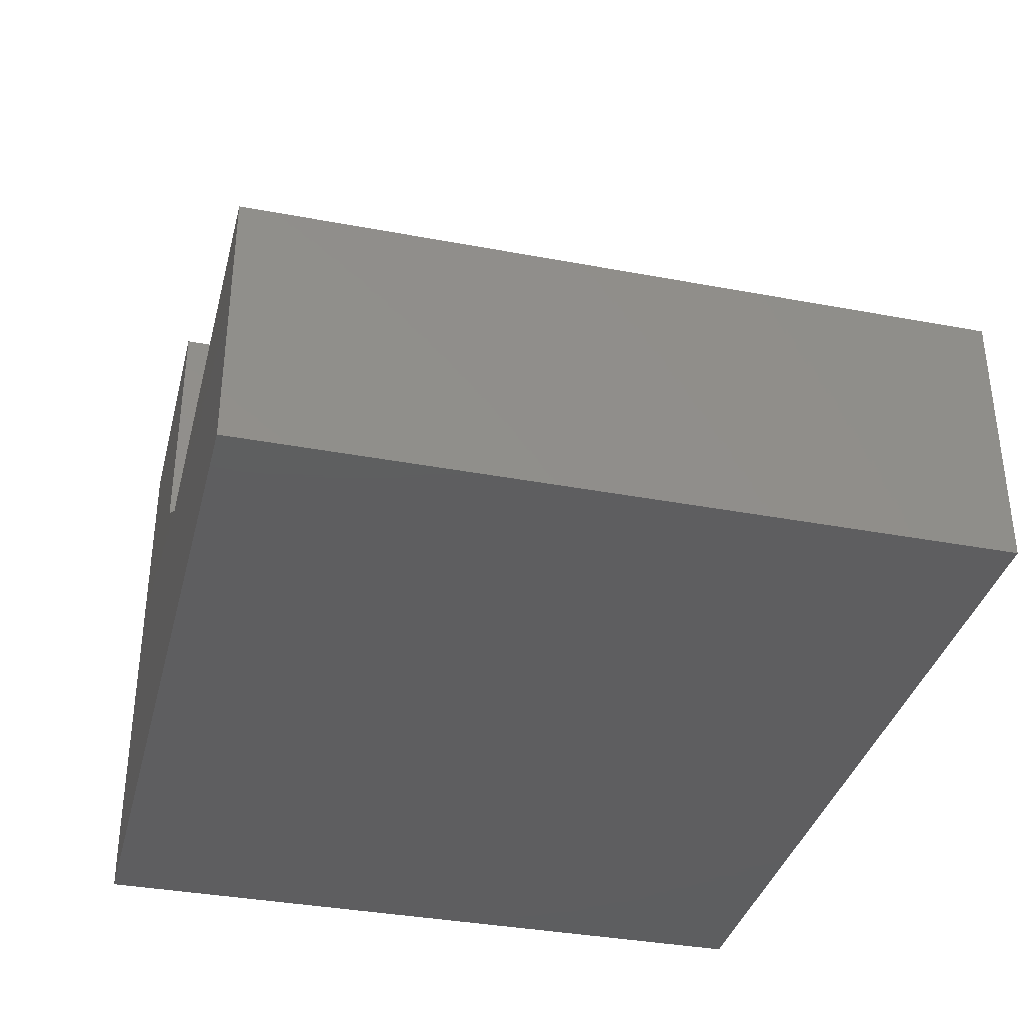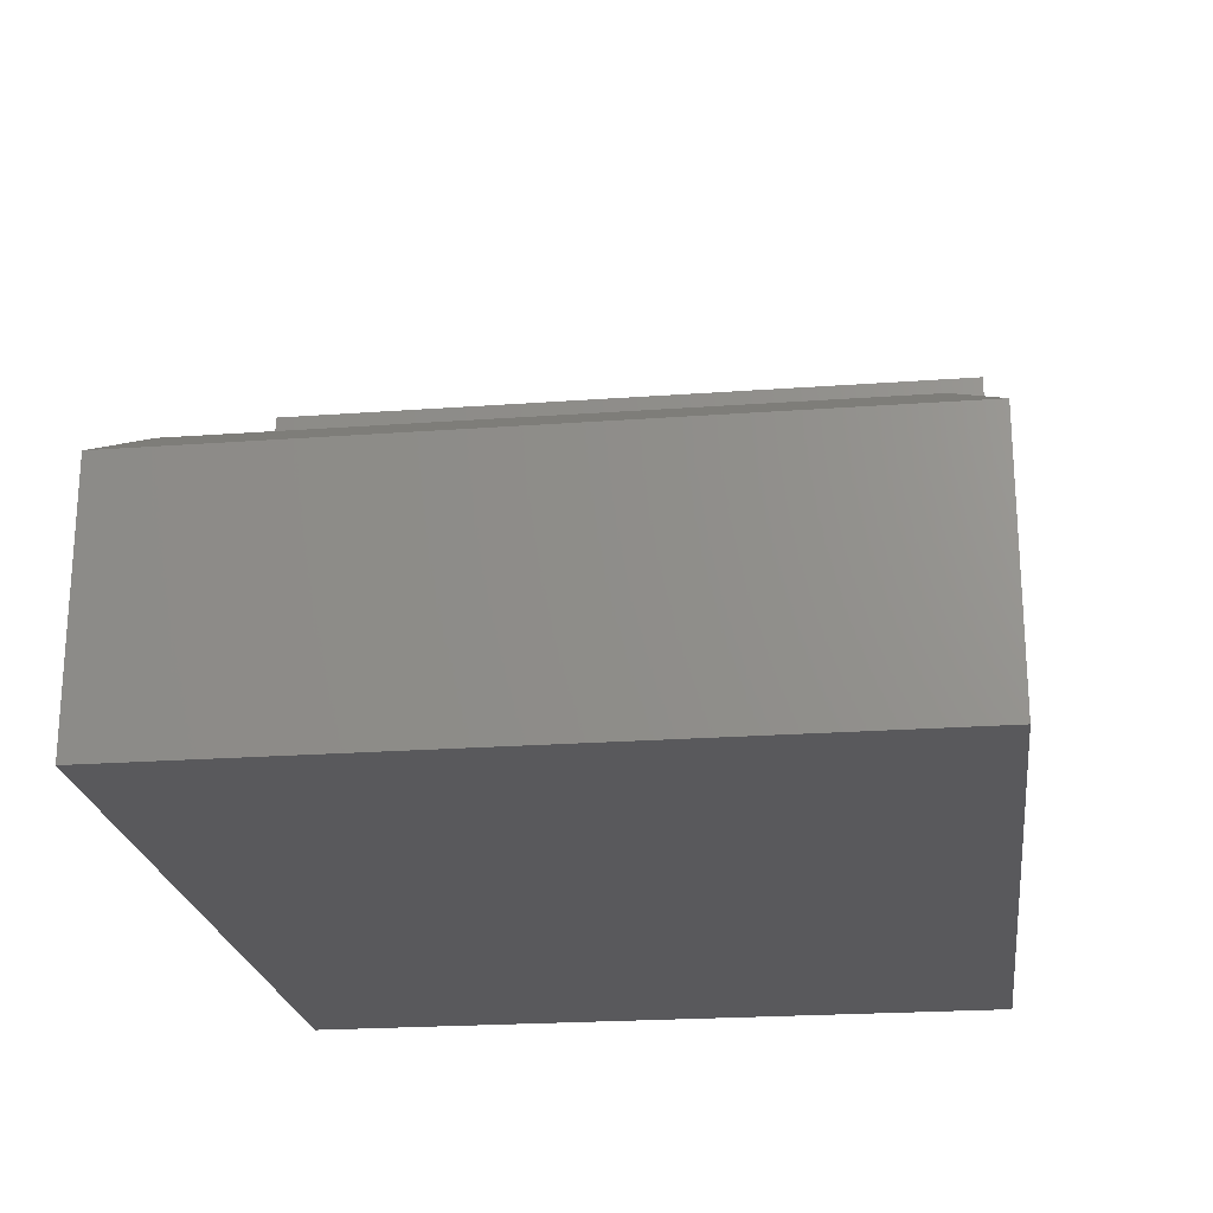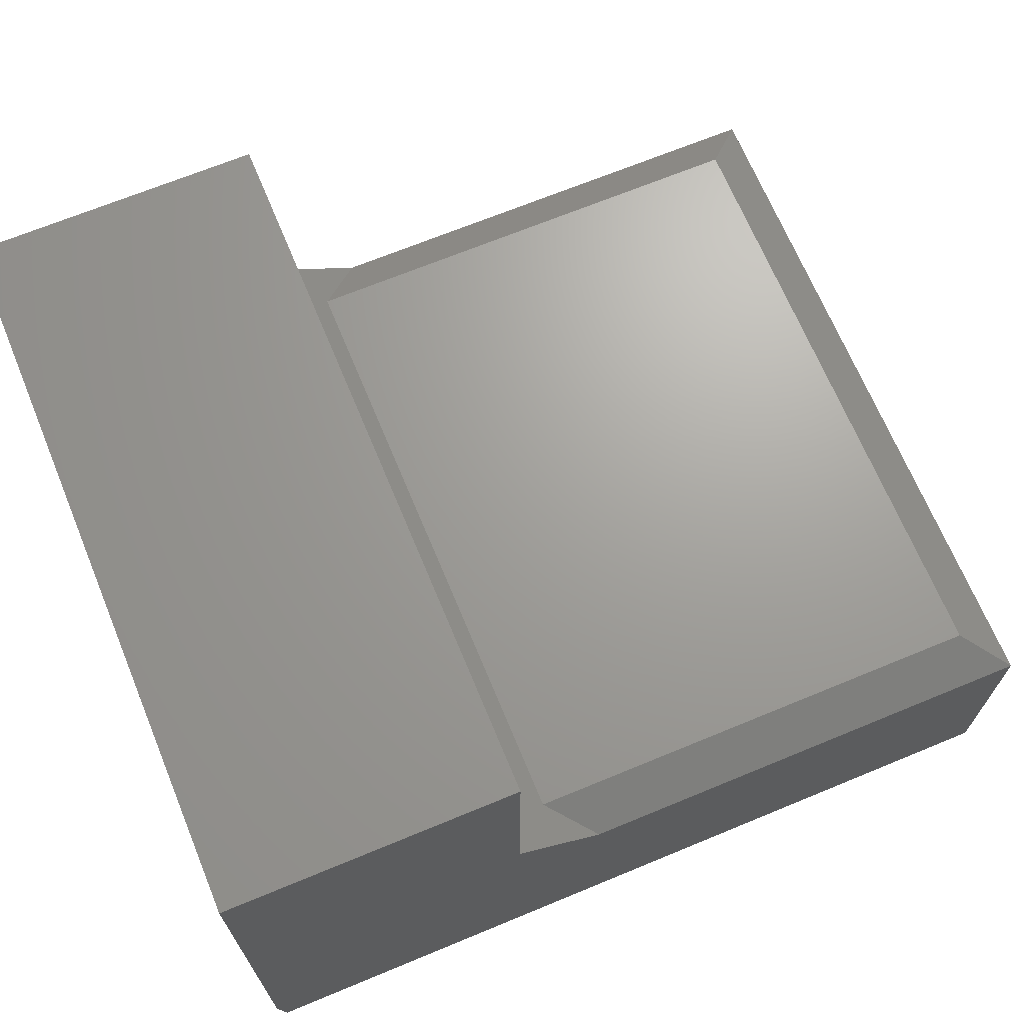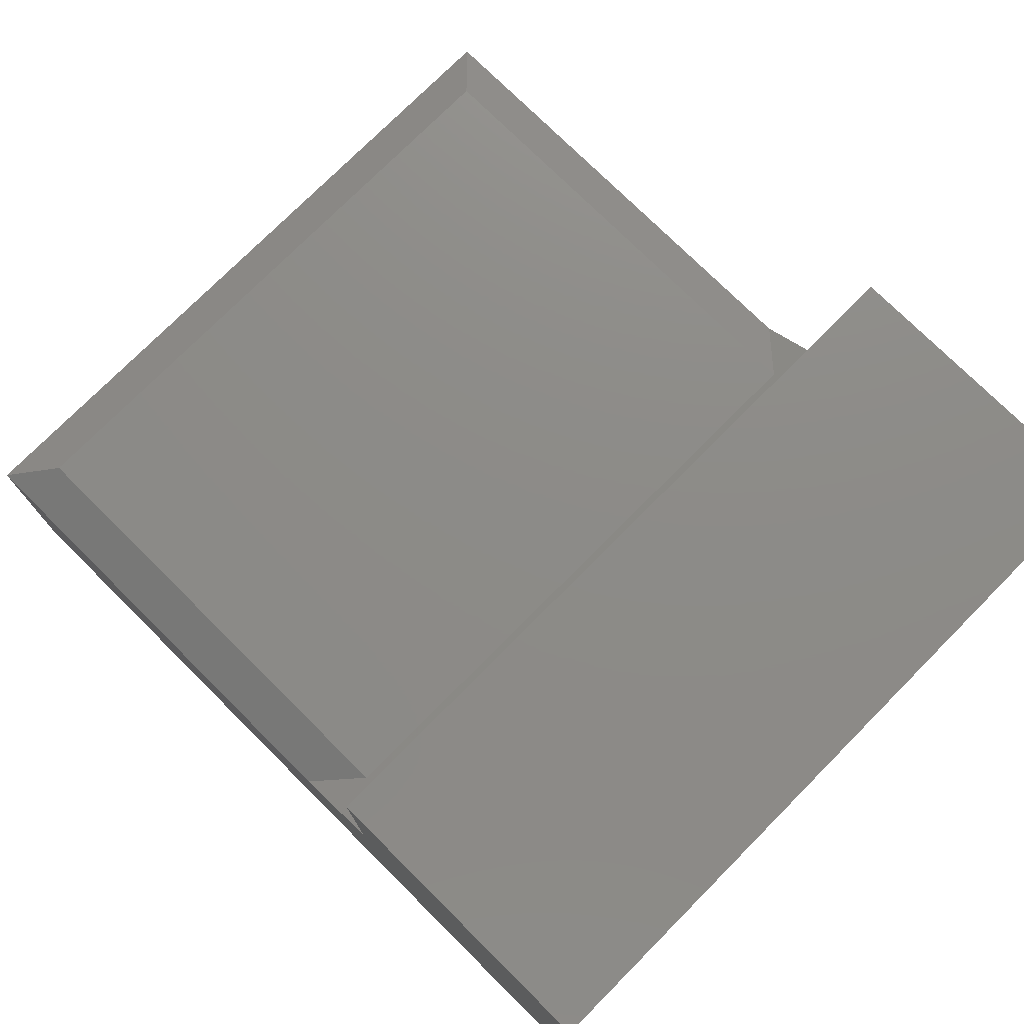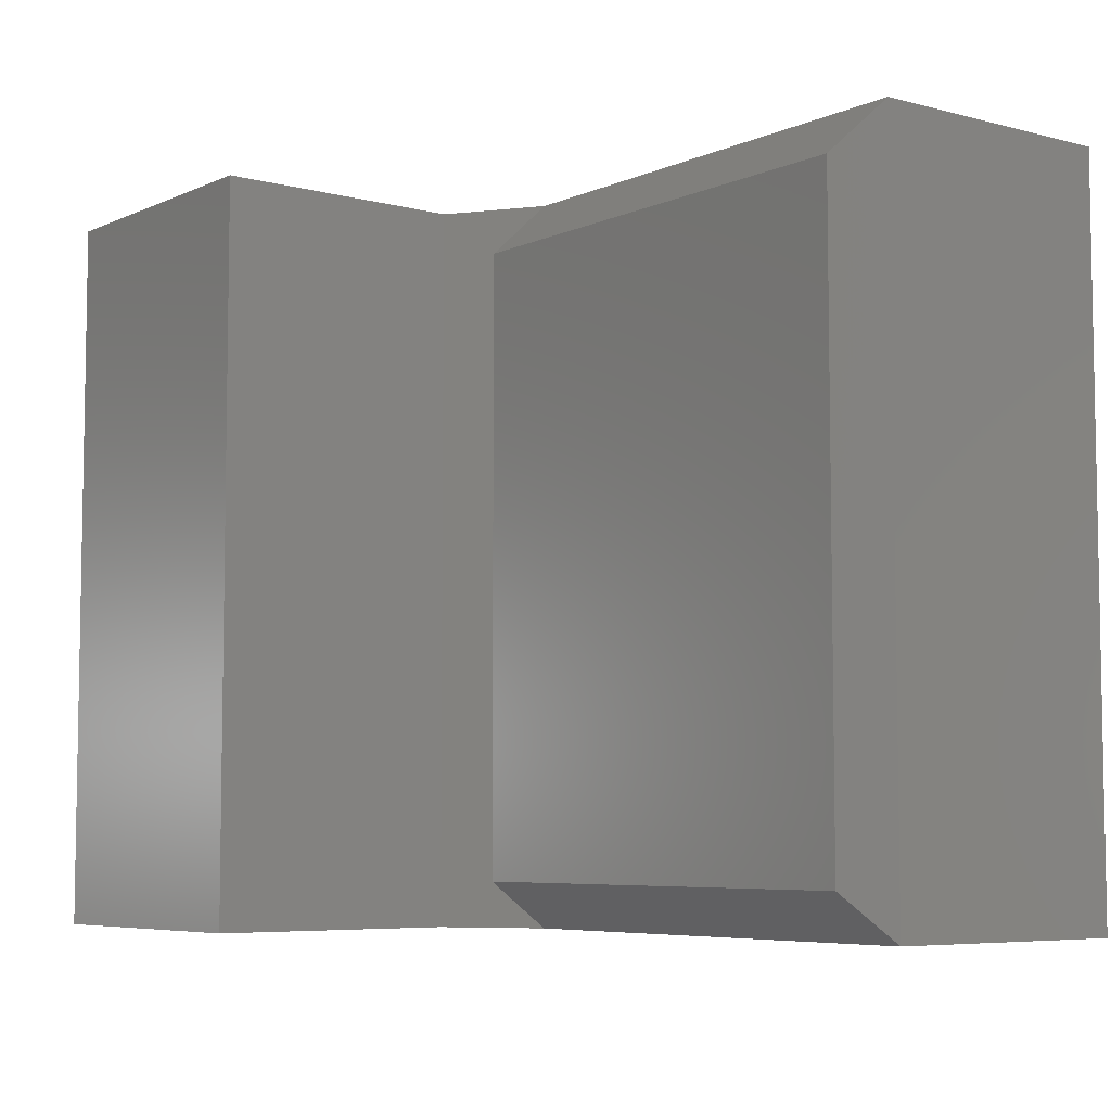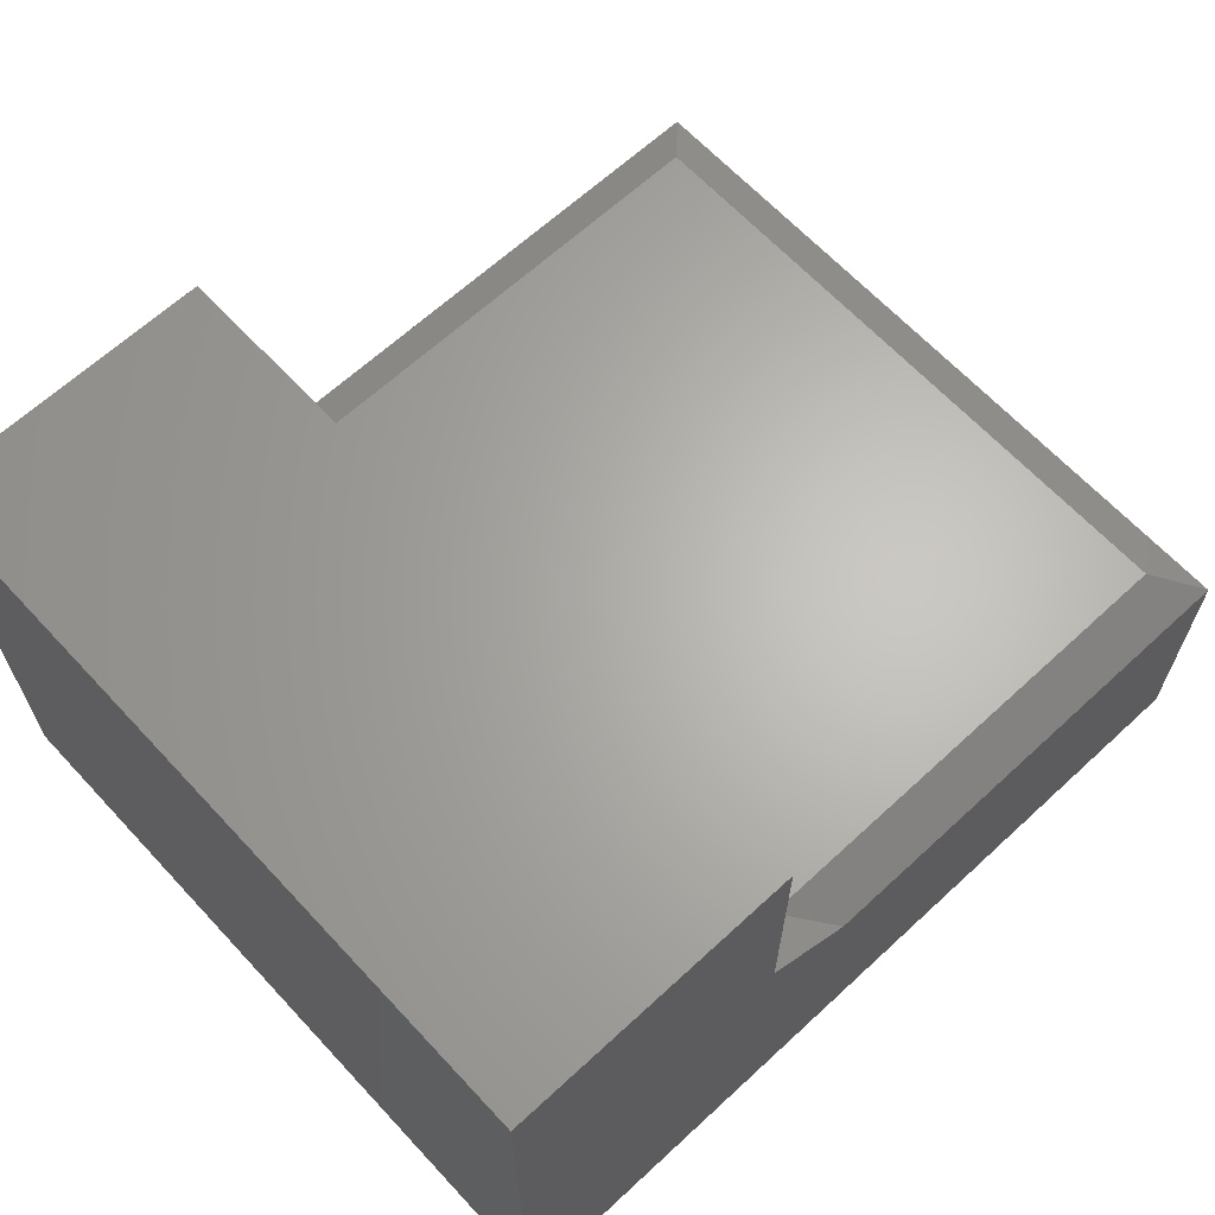
<metadata>
{"format":"stl","ext":"stl","renderer":"f3d","projection":"perspective","resolution":1024,"background":"white","views":[{"elev":-35.9,"azim":76.1,"up":"+Z"},{"elev":-22.4,"azim":97.2,"up":"+Z"},{"elev":68.4,"azim":-22.5,"up":"+Z"},{"elev":75.8,"azim":-135.2,"up":"+Z"},{"elev":-6.2,"azim":52.1,"up":"+Y"},{"elev":65.0,"azim":-42.9,"up":"+Z"}]}
</metadata>
<code>
# stl→obj: 20 verts, 36 faces
v -0.4844 2.602e-18 -0.2266
v -0.4844 3.307e-17 0.3224
v -0.1817 4.987e-17 0.3224
v -0.1817 3.533e-17 0.06044
v -0.08799 3.707e-17 -0.002056
v 0.4141 6.494e-17 -0.002056
v 0.4141 4.987e-17 -0.2734
v -0.4766 4.337e-19 -0.2734
v -0.4844 -0.75 -0.2266
v -0.4766 -0.75 -0.2734
v 0.4141 -0.75 -0.2734
v 0.4141 -0.75 -0.002056
v -0.08799 -0.75 -0.002056
v -0.1817 -0.75 0.06044
v -0.1817 -0.75 0.3224
v -0.4844 -0.75 0.3224
v 0.3672 -0.04688 0.02919
v -0.1349 -0.04688 0.02919
v 0.3672 -0.7031 0.02919
v -0.1349 -0.7031 0.02919
f 1 2 3
f 1 3 4
f 1 4 5
f 1 5 6
f 1 6 7
f 1 7 8
f 9 10 11
f 9 11 12
f 9 12 13
f 9 13 14
f 9 14 15
f 9 15 16
f 2 1 16
f 16 1 9
f 10 8 11
f 11 8 7
f 9 1 10
f 10 1 8
f 17 18 19
f 19 18 20
f 7 6 11
f 11 6 12
f 20 14 13
f 14 20 4
f 4 20 18
f 4 18 5
f 13 12 20
f 20 12 19
f 12 6 19
f 19 6 17
f 5 18 6
f 6 18 17
f 4 3 14
f 14 3 15
f 3 2 15
f 15 2 16

</code>
